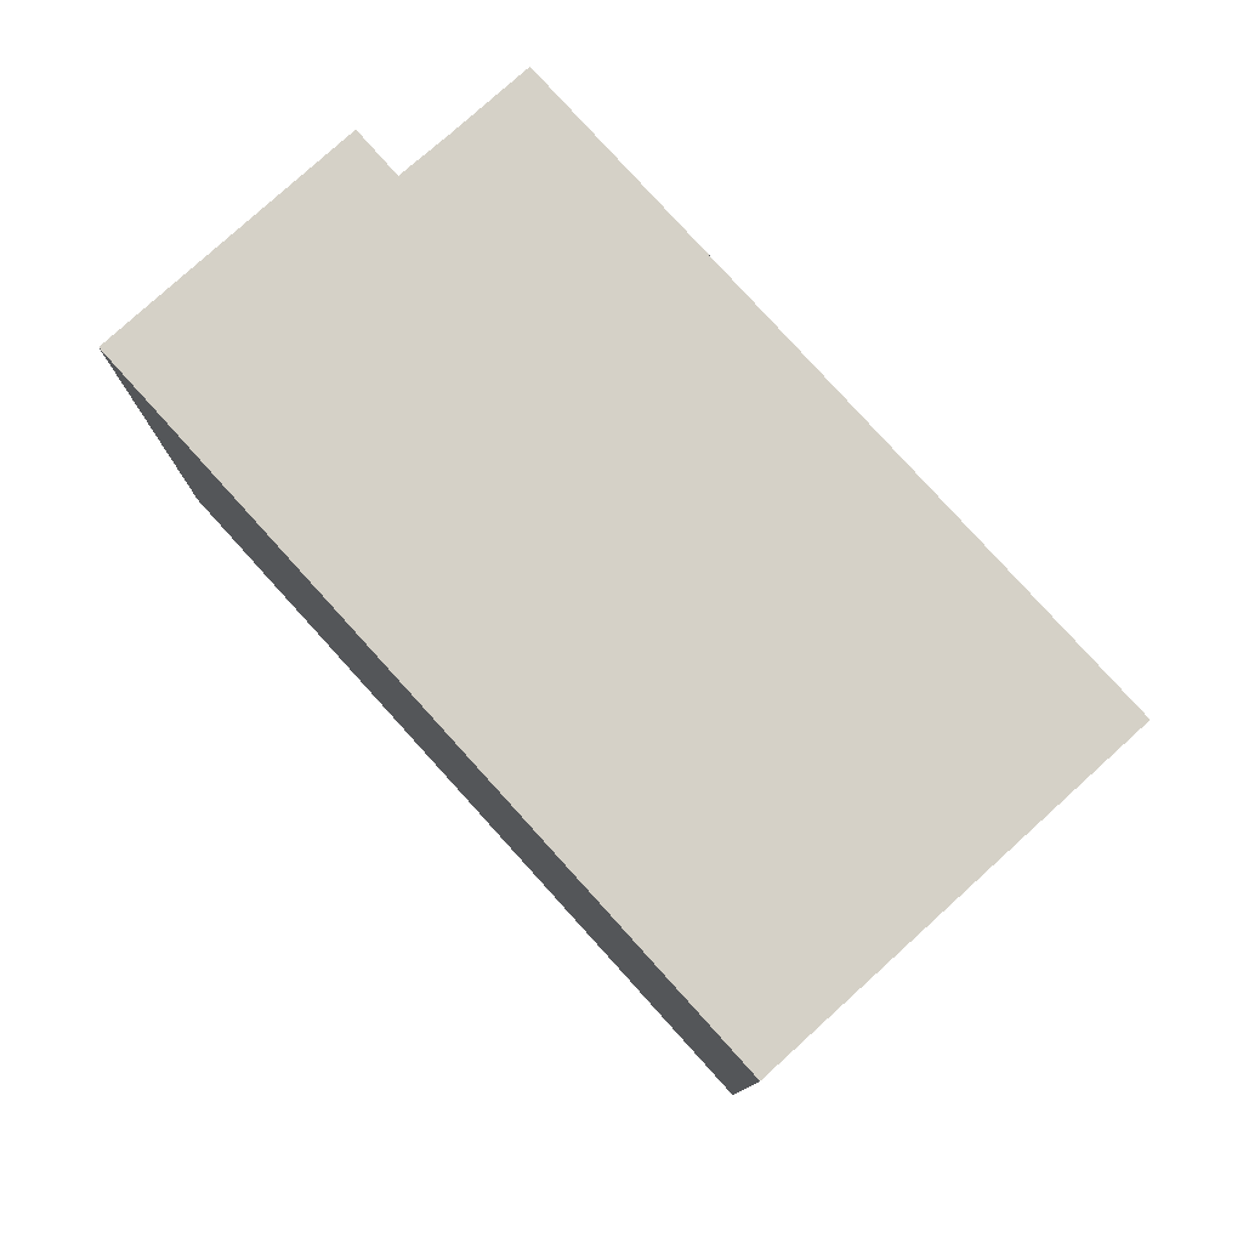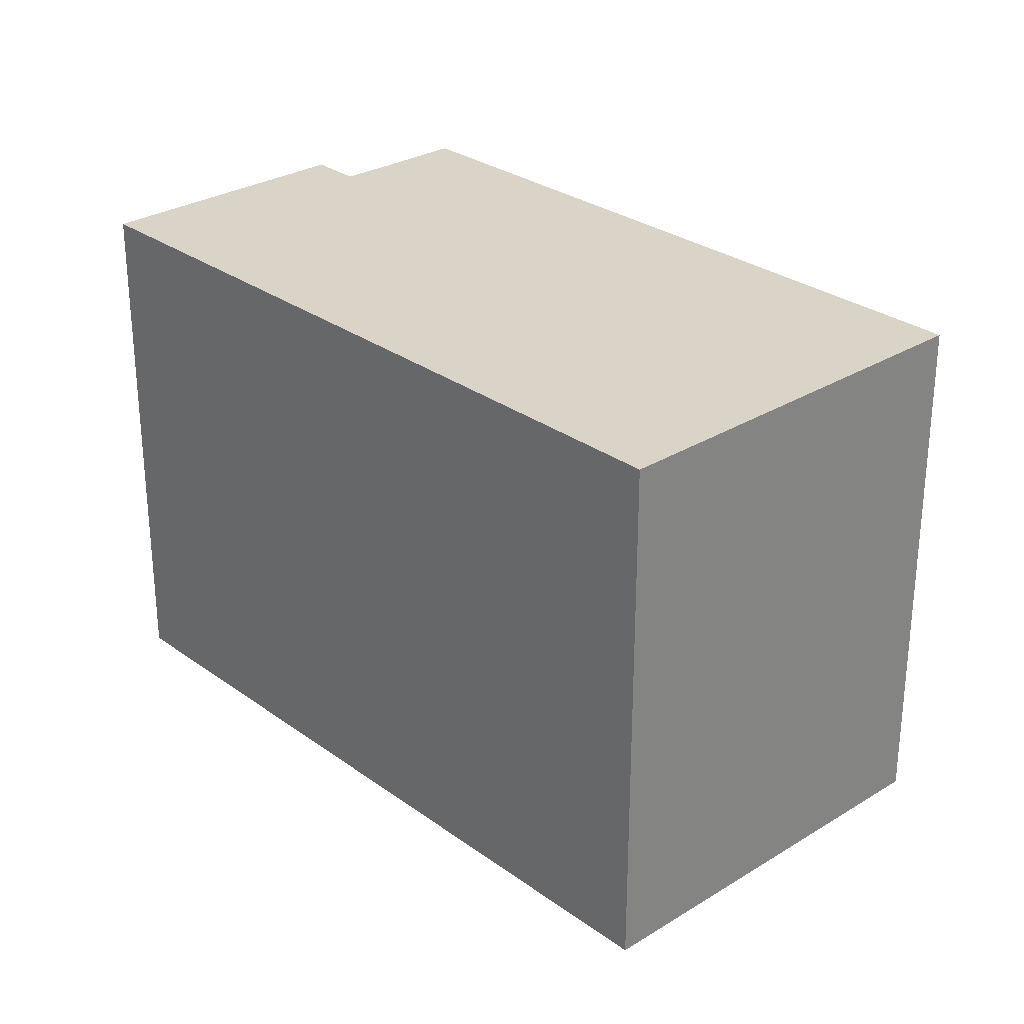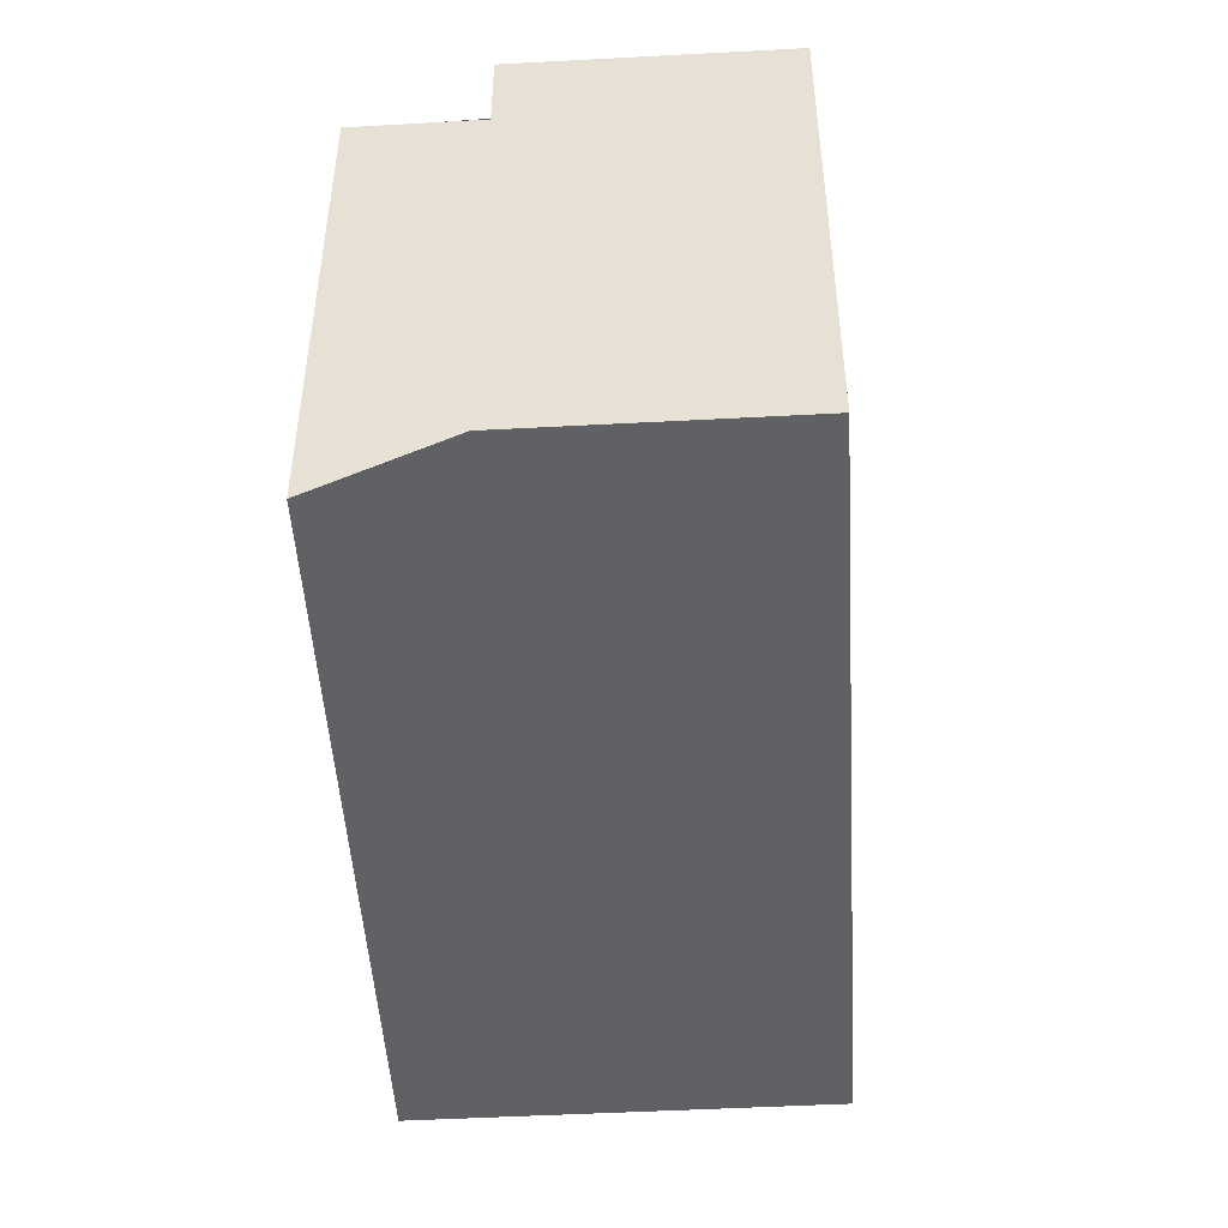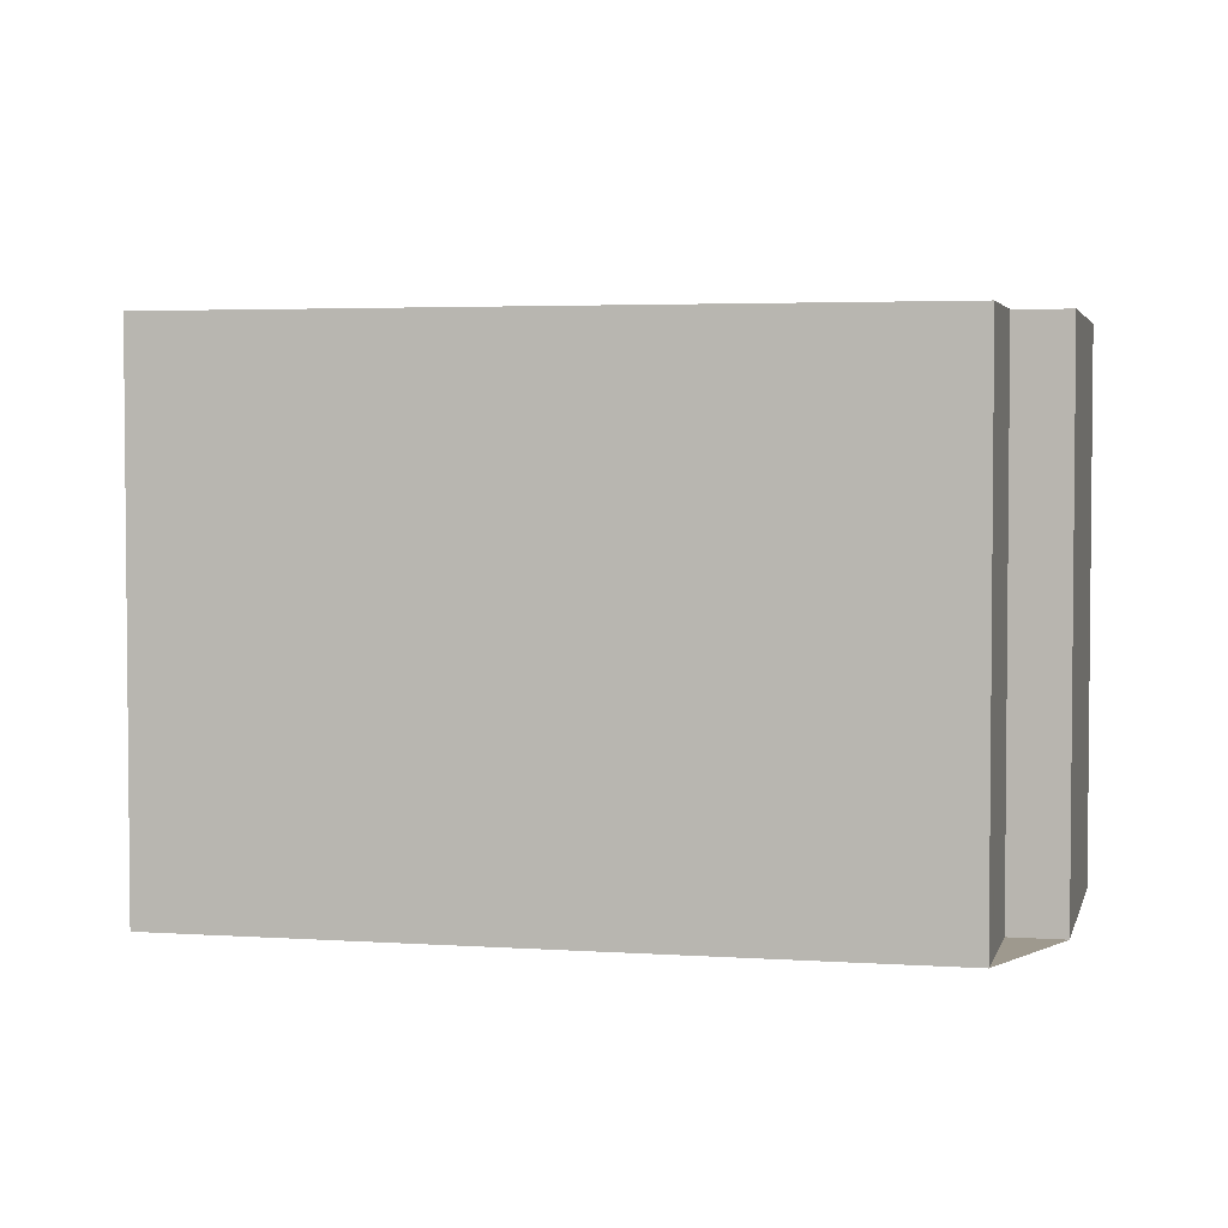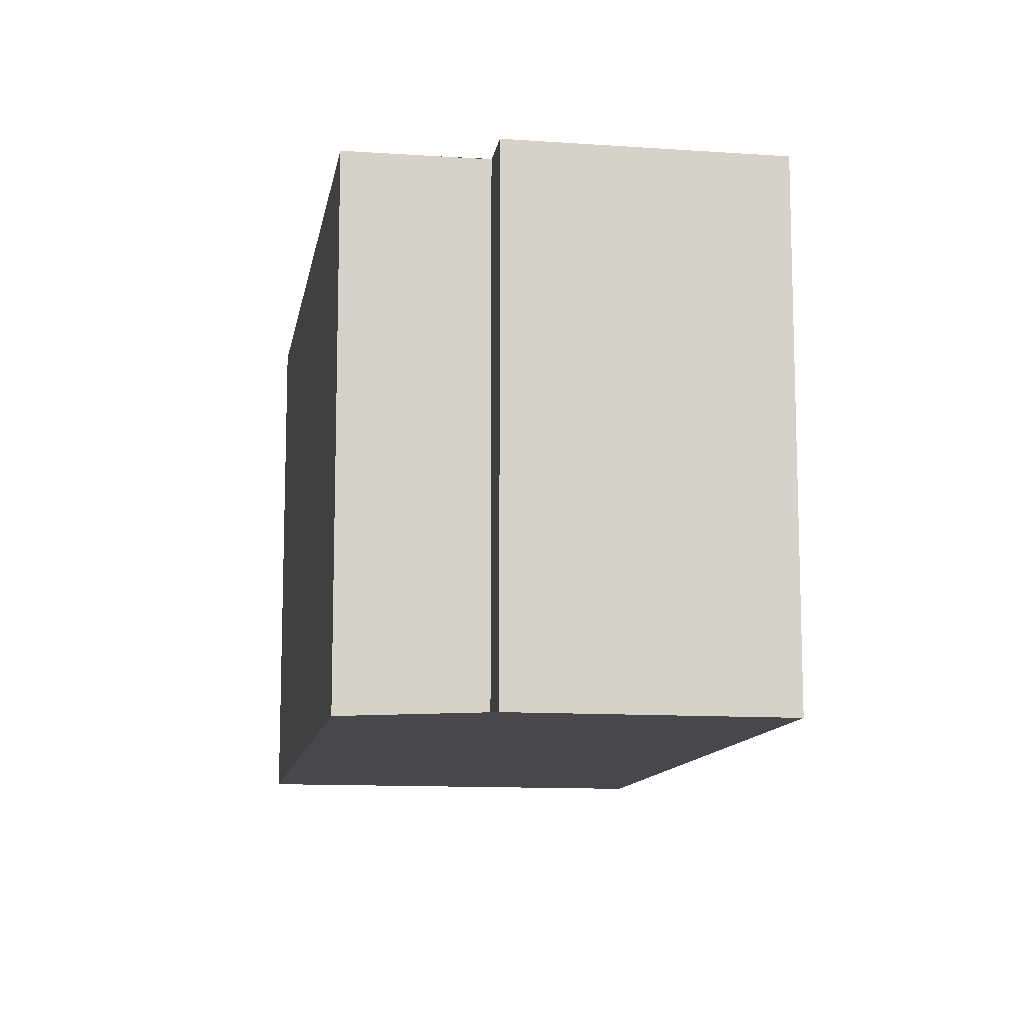
<metadata>
{"format":"obj","ext":"obj","renderer":"f3d","projection":"perspective","resolution":1024,"background":"white","views":[{"elev":79.1,"azim":-98.0,"up":"+Z"},{"elev":28.6,"azim":-98.6,"up":"+Z"},{"elev":-49.0,"azim":127.6,"up":"+Z"},{"elev":3.5,"azim":47.1,"up":"+Z"},{"elev":-11.6,"azim":114.7,"up":"+Z"}]}
</metadata>
<code>
v -642 -2017 12.7
v -638.3 -2023 12.7
v -639.4 -2023 12.7
v -637.5 -2026 12.71
v -652 -2036 12.7
v -657.7 -2028 12.7
v -643.1 -2018 12.7
v -639.4 -2023 12.7
v -643 -2018 12.7
v -641.9 -2017 12.7
v -657.6 -2028 12.7
v -640.9 -2021 12.7
v -639.9 -2020 12.7
v -655.5 -2031 12.7
v -654.9 -2026 12.7
v -652.9 -2029 12.7
v -649.4 -2034 12.7
v -655.5 -2031 12.7
v -657.5 -2028 12.7
v -652 -2036 12.7
v -652.1 -2036 12.7
v -652.1 -2036 12.7
v -649.5 -2034 12.7
v -652.5 -2035 12.7
v -652.5 -2035 12.7
v -649.9 -2034 12.7
v -655 -2026 12.7
v -657.6 -2028 12.7
v -637.6 -2026 12.71
v -637.9 -2026 12.71
v -638.3 -2023 12.7
v -639.9 -2020 12.7
v -641.9 -2017 12.7
v -642 -2017 12.7
v -638.7 -2024 12.7
v -650.6 -2033 12.7
v -653.2 -2034 12.7
v -653.2 -2034 12.7
v -641.6 -2018 12.7
v -641.6 -2018 12.7
v -657.2 -2028 12.7
v -654.6 -2027 12.7
v -642.6 -2018 12.7
v -657.2 -2028 12.7
v -641.6 -2018 12.7
v -641.7 -2018 12.7
v -654.6 -2027 12.7
v -657.2 -2028 12.7
v -642.7 -2018 12.7
v -657.3 -2028 12.7
v -645.5 -2019 12.7
v -645.4 -2020 12.7
v -643.3 -2023 12.7
v -641 -2026 12.7
v -645.1 -2020 12.7
v -645 -2020 12.7
v -639.9 -2028 12.7
v -639.8 -2028 12.71
v -640.3 -2027 12.7
v -640.3 -2027 12.7
v -638 -2025 12.7
v -649.9 -2034 12.7
v -652.5 -2035 12.7
v -652.5 -2035 12.7
v -643.9 -2022 12.7
v -641.5 -2020 12.7
v -640.5 -2019 12.7
v -640.4 -2019 12.7
v -656.1 -2030 12.7
v -653.5 -2028 12.7
v -656.1 -2030 12.7
v -652.2 -2024 12.7
v -652.1 -2024 12.7
v -650 -2027 12.7
v -647.7 -2031 12.7
v -651.8 -2025 12.7
v -651.7 -2025 12.7
v -647 -2032 12.7
v -650.6 -2026 12.7
v -646.6 -2032 12.7
v -646.5 -2032 12.7
v -647 -2032 12.7
v -653 -2025 12.7
v -653.1 -2025 12.7
v -648.6 -2031 12.7
v -650.9 -2028 12.7
v -652.7 -2025 12.7
v -652.6 -2025 12.7
v -647.9 -2032 12.7
v -651.5 -2027 12.7
v -647.4 -2033 12.7
v -647.5 -2033 12.7
v -647.9 -2032 12.7
v -648.8 -2029 12.7
v -649.7 -2030 12.7
v -639.7 -2023 12.7
v -642.1 -2024 12.7
v -638.6 -2022 12.7
v -638.7 -2022 12.7
v -654.2 -2033 12.7
v -654.3 -2033 12.7
v -651.7 -2031 12.7
v -653.5 -2025 12.7
v -653.6 -2025 12.7
v -650.2 -2030 12.7
v -651.5 -2028 12.7
v -653.2 -2026 12.7
v -653.2 -2026 12.7
v -648.5 -2033 12.7
v -649.1 -2032 12.7
v -652 -2027 12.7
v -648 -2033 12.7
v -648 -2033 12.7
v -648.4 -2033 12.7
v -648.4 -2033 12.7
v -649.9 -2034 12.7
v -638 -2025 12.7
v -640.3 -2027 12.7
v -647 -2032 12.7
v -647.9 -2032 12.7
v -652.5 -2035 12.7
v -652.5 -2035 12.7
v -654.5 -2026 12.7
v -654.6 -2026 12.7
v -651.2 -2031 12.7
v -652.4 -2029 12.7
v -654.2 -2026 12.7
v -654.1 -2026 12.7
v -649.4 -2033 12.7
v -650.1 -2032 12.7
v -653 -2028 12.7
v -648.9 -2034 12.7
v -649 -2034 12.7
v -649.4 -2033 12.7
v -649.4 -2033 12.7
v -651.2 -2031 12.7
v -651.7 -2031 12.7
v -648.8 -2029 12.7
v -649.7 -2030 12.7
v -639.7 -2023 12.7
v -642.1 -2024 12.7
v -650.2 -2030 12.7
v -638.6 -2022 12.7
v -638.7 -2022 12.7
v -654.3 -2033 12.7
v -654.3 -2033 12.7
v -653.5 -2032 12.7
v -653.6 -2032 12.7
v -656.5 -2028 12.7
v -656.8 -2027 12.7
v -656.5 -2028 12.7
v -651.7 -2035 12.7
v -651.8 -2035 12.7
v -651.8 -2035 12.7
v -652.5 -2034 12.7
v -655.4 -2030 12.7
v -651.3 -2036 12.7
v -651.4 -2035 12.7
v -656.9 -2027 12.7
v -654.8 -2030 12.7
v -641.9 -2017 12.7
v -642 -2017 12.7
v -642 -2017 -1.776e-15
v -641.9 -2017 0
v -638.3 -2023 12.7
v -638.3 -2023 12.7
v -638.3 -2023 0
v -638.3 -2023 1.776e-15
v -638.7 -2024 12.7
v -639.4 -2023 12.7
v -639.4 -2023 0
v -638.7 -2024 0
v -639.8 -2028 12.71
v -637.5 -2026 12.71
v -637.5 -2026 0
v -639.8 -2028 0
v -652.1 -2036 12.7
v -652 -2036 12.7
v -652 -2036 0
v -652.1 -2036 0
v -657.6 -2028 12.7
v -657.7 -2028 12.7
v -657.7 -2028 0
v -657.6 -2028 0
v -642 -2017 12.7
v -643.1 -2018 12.7
v -643.1 -2018 -1.776e-15
v -642 -2017 -1.776e-15
v -639.4 -2023 12.7
v -639.4 -2023 12.7
v -639.4 -2023 0
v -639.4 -2023 0
v -641.6 -2018 12.7
v -641.9 -2017 12.7
v -641.9 -2017 0
v -641.6 -2018 -1.776e-15
v -657.7 -2028 12.7
v -657.6 -2028 12.7
v -657.6 -2028 1.776e-15
v -657.7 -2028 0
v -638.6 -2022 12.7
v -639.9 -2020 12.7
v -639.9 -2020 0
v -638.6 -2022 0
v -656.1 -2030 12.7
v -655.5 -2031 12.7
v -655.5 -2031 0
v -656.1 -2030 0
v -651.3 -2036 12.7
v -649.4 -2034 12.7
v -649.4 -2034 -1.776e-15
v -651.3 -2036 0
v -652 -2036 12.7
v -652 -2036 12.7
v -652 -2036 -1.776e-15
v -652 -2036 0
v -652.5 -2035 12.7
v -652.1 -2036 12.7
v -652.1 -2036 0
v -652.5 -2035 0
v -652.5 -2035 12.7
v -652.5 -2035 12.7
v -652.5 -2035 0
v -652.5 -2035 0
v -654.6 -2026 12.7
v -655 -2026 12.7
v -655 -2026 0
v -654.6 -2026 1.776e-15
v -656.9 -2027 12.7
v -657.6 -2028 12.7
v -657.6 -2028 0
v -656.9 -2027 -1.776e-15
v -637.5 -2026 12.71
v -637.6 -2026 12.71
v -637.6 -2026 0
v -637.5 -2026 0
v -637.6 -2026 12.71
v -637.9 -2026 12.71
v -637.9 -2026 0
v -637.6 -2026 0
v -639.4 -2023 12.7
v -638.3 -2023 12.7
v -638.3 -2023 1.776e-15
v -639.4 -2023 0
v -642 -2017 12.7
v -642 -2017 12.7
v -642 -2017 -1.776e-15
v -642 -2017 -1.776e-15
v -638 -2025 12.7
v -638.7 -2024 12.7
v -638.7 -2024 0
v -638 -2025 1.776e-15
v -654.3 -2033 12.7
v -653.2 -2034 12.7
v -653.2 -2034 0
v -654.3 -2033 -1.776e-15
v -640.4 -2019 12.7
v -641.6 -2018 12.7
v -641.6 -2018 0
v -640.4 -2019 0
v -657.3 -2028 12.7
v -657.2 -2028 12.7
v -657.2 -2028 1.776e-15
v -657.3 -2028 0
v -641.6 -2018 12.7
v -641.6 -2018 12.7
v -641.6 -2018 -1.776e-15
v -641.6 -2018 0
v -657.6 -2028 12.7
v -657.3 -2028 12.7
v -657.3 -2028 0
v -657.6 -2028 1.776e-15
v -643.1 -2018 12.7
v -645.5 -2019 12.7
v -645.5 -2019 0
v -643.1 -2018 -1.776e-15
v -646.5 -2032 12.7
v -639.8 -2028 12.71
v -639.8 -2028 0
v -646.5 -2032 1.776e-15
v -638 -2025 12.7
v -638 -2025 12.7
v -638 -2025 1.776e-15
v -638 -2025 1.776e-15
v -653.2 -2034 12.7
v -652.5 -2035 12.7
v -652.5 -2035 0
v -653.2 -2034 0
v -639.9 -2020 12.7
v -640.4 -2019 12.7
v -640.4 -2019 0
v -639.9 -2020 0
v -657.2 -2028 12.7
v -656.1 -2030 12.7
v -656.1 -2030 0
v -657.2 -2028 1.776e-15
v -645.5 -2019 12.7
v -652.2 -2024 12.7
v -652.2 -2024 0
v -645.5 -2019 0
v -647.4 -2033 12.7
v -646.5 -2032 12.7
v -646.5 -2032 1.776e-15
v -647.4 -2033 0
v -652.2 -2024 12.7
v -653.1 -2025 12.7
v -653.1 -2025 0
v -652.2 -2024 0
v -648 -2033 12.7
v -647.4 -2033 12.7
v -647.4 -2033 0
v -648 -2033 0
v -638.3 -2023 12.7
v -638.6 -2022 12.7
v -638.6 -2022 1.776e-15
v -638.3 -2023 0
v -654.3 -2033 12.7
v -654.3 -2033 12.7
v -654.3 -2033 -1.776e-15
v -654.3 -2033 1.776e-15
v -653.1 -2025 12.7
v -653.6 -2025 12.7
v -653.6 -2025 -1.776e-15
v -653.1 -2025 0
v -648.9 -2034 12.7
v -648 -2033 12.7
v -648 -2033 0
v -648.9 -2034 0
v -637.9 -2026 12.71
v -638 -2025 12.7
v -638 -2025 1.776e-15
v -637.9 -2026 0
v -652.5 -2035 12.7
v -652.5 -2035 12.7
v -652.5 -2035 0
v -652.5 -2035 0
v -653.6 -2025 12.7
v -654.6 -2026 12.7
v -654.6 -2026 1.776e-15
v -653.6 -2025 -1.776e-15
v -649.4 -2034 12.7
v -648.9 -2034 12.7
v -648.9 -2034 0
v -649.4 -2034 -1.776e-15
v -638.6 -2022 12.7
v -638.6 -2022 12.7
v -638.6 -2022 0
v -638.6 -2022 1.776e-15
v -655.5 -2031 12.7
v -654.3 -2033 12.7
v -654.3 -2033 1.776e-15
v -655.5 -2031 0
v -652 -2036 12.7
v -651.3 -2036 12.7
v -651.3 -2036 0
v -652 -2036 -1.776e-15
v -655 -2026 12.7
v -656.9 -2027 12.7
v -656.9 -2027 -1.776e-15
v -655 -2026 0
v -642 -2017 0
v -638.3 -2023 0
v -639.4 -2023 0
v -637.5 -2026 0
v -652 -2036 0
v -657.7 -2028 0
f 158 23 17 157
f 144 32 13 143
f 34 1 10 33
f 159 27 15 150
f 68 13 32 67
f 156 70 16 160
f 90 79 74 86
f 92 80 81 91
f 69 18 14 71
f 22 20 5 21
f 146 14 18 145
f 160 16 137 148
f 24 22 21 25
f 152 26 23 158
f 84 72 73 83
f 19 11 6 28
f 139 86 74 138
f 93 82 80 92
f 140 12 32 144
f 33 9 7 34
f 67 32 12 66
f 120 89 78 119
f 122 63 64 121
f 154 62 116 153
f 46 33 10 45
f 150 15 47 149
f 83 73 76 87
f 50 11 19 48
f 49 9 33 46
f 45 40 39 46
f 149 47 42 151
f 87 76 77 88
f 48 41 44 50
f 46 39 43 49
f 51 7 9 52
f 141 53 12 140
f 52 9 49 55
f 55 49 43 56
f 66 12 53 65
f 57 29 4 58
f 59 30 29 57
f 118 60 61 117
f 60 54 35 61
f 85 75 78 89
f 63 38 37 64
f 155 36 62 154
f 65 56 43 66
f 67 39 40 68
f 151 42 70 156
f 88 77 79 90
f 71 44 41 69
f 66 43 39 67
f 72 51 52 73
f 138 74 53 141
f 73 52 55 76
f 76 55 56 77
f 75 54 60 78
f 77 56 65 79
f 79 65 53 74
f 80 57 58 81
f 82 59 57 80
f 119 78 60 118
f 104 84 83 103
f 142 106 86 139
f 103 83 87 107
f 107 87 88 108
f 110 85 89 109
f 108 88 90 111
f 111 90 86 106
f 113 92 91 112
f 114 93 92 113
f 115 109 89 120
f 94 75 85 95
f 96 8 3 35 54 97
f 98 2 31 99
f 100 37 38 101
f 147 102 36 155
f 99 31 8 96
f 97 54 75 94
f 105 95 85 110
f 124 104 103 123
f 136 126 106 142
f 123 103 107 127
f 127 107 108 128
f 130 110 109 129
f 128 108 111 131
f 131 111 106 126
f 133 113 112 132
f 134 114 113 133
f 129 109 115 135
f 125 105 110 130
f 135 115 114 134
f 117 30 59 118
f 119 82 93 120
f 121 24 25 122
f 153 116 26 152
f 118 59 82 119
f 120 93 114 115
f 123 15 27 124
f 137 16 126 136
f 127 47 15 123
f 128 42 47 127
f 129 62 36 130
f 131 70 42 128
f 126 16 70 131
f 132 17 23 133
f 133 23 26 134
f 135 116 62 129
f 130 36 102 125
f 134 26 116 135
f 136 125 102 137
f 138 94 95 139
f 140 96 97 141
f 142 105 125 136
f 143 98 99 144
f 145 100 101 146
f 148 137 102 147
f 144 99 96 140
f 141 97 94 138
f 139 95 105 142
f 147 100 145 148
f 149 48 19 150
f 151 41 48 149
f 152 24 121 153
f 154 64 37 155
f 156 69 41 151
f 157 20 22 158
f 150 19 28 159
f 160 18 69 156
f 148 145 18 160
f 158 22 24 152
f 153 121 64 154
f 155 37 100 147
f 162 163 164 161
f 166 167 168 165
f 170 171 172 169
f 174 175 176 173
f 178 179 180 177
f 182 183 184 181
f 186 187 188 185
f 190 191 192 189
f 194 195 196 193
f 198 199 200 197
f 202 203 204 201
f 206 207 208 205
f 210 211 212 209
f 214 215 216 213
f 218 219 220 217
f 222 223 224 221
f 226 227 228 225
f 230 231 232 229
f 234 235 236 233
f 238 239 240 237
f 242 243 244 241
f 246 247 248 245
f 250 251 252 249
f 254 255 256 253
f 258 259 260 257
f 262 263 264 261
f 266 267 268 265
f 270 271 272 269
f 274 275 276 273
f 278 279 280 277
f 282 283 284 281
f 286 287 288 285
f 290 291 292 289
f 294 295 296 293
f 298 299 300 297
f 302 303 304 301
f 306 307 308 305
f 310 311 312 309
f 314 315 316 313
f 318 319 320 317
f 322 323 324 321
f 326 327 328 325
f 330 331 332 329
f 334 335 336 333
f 338 339 340 337
f 342 343 344 341
f 346 347 348 345
f 350 351 352 349
f 354 355 356 353
f 358 359 360 357
f 362 363 364 365 366 361

</code>
